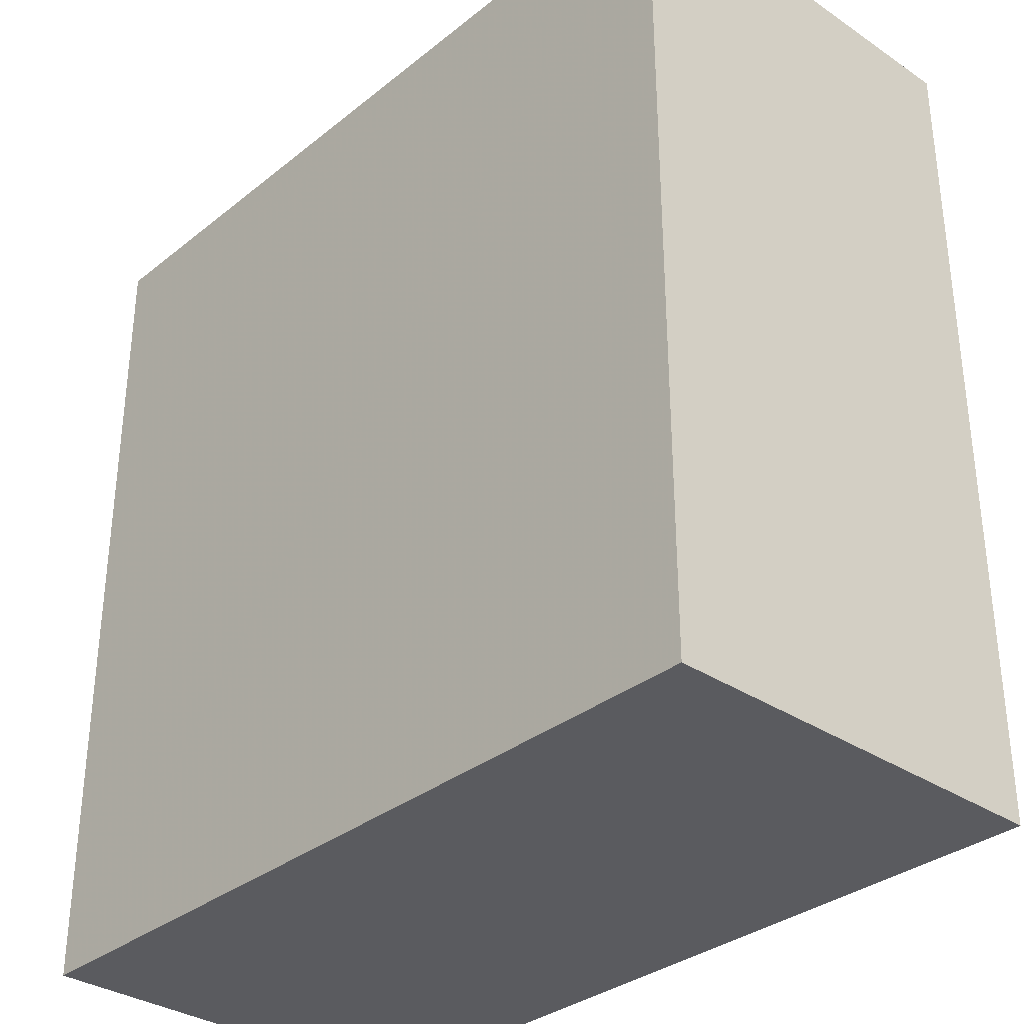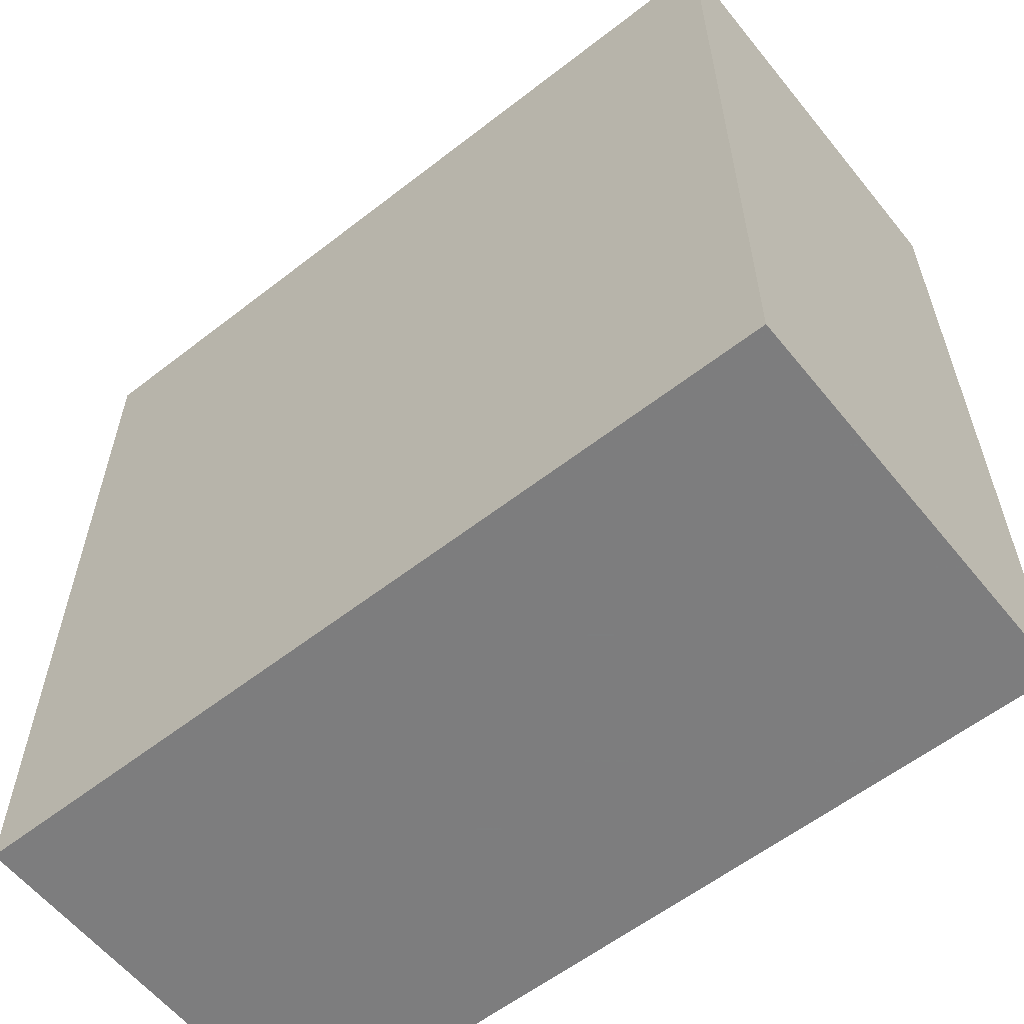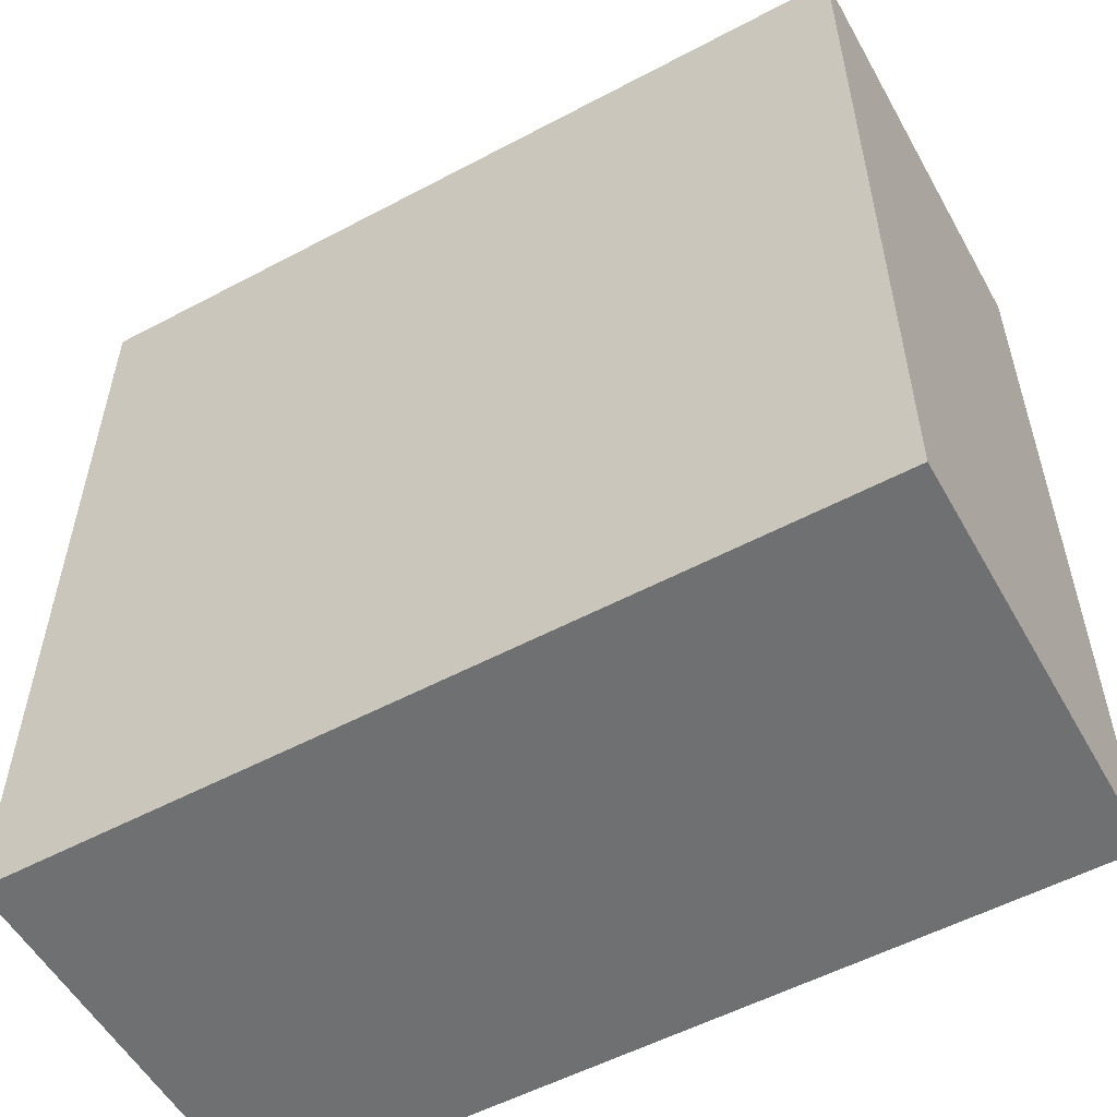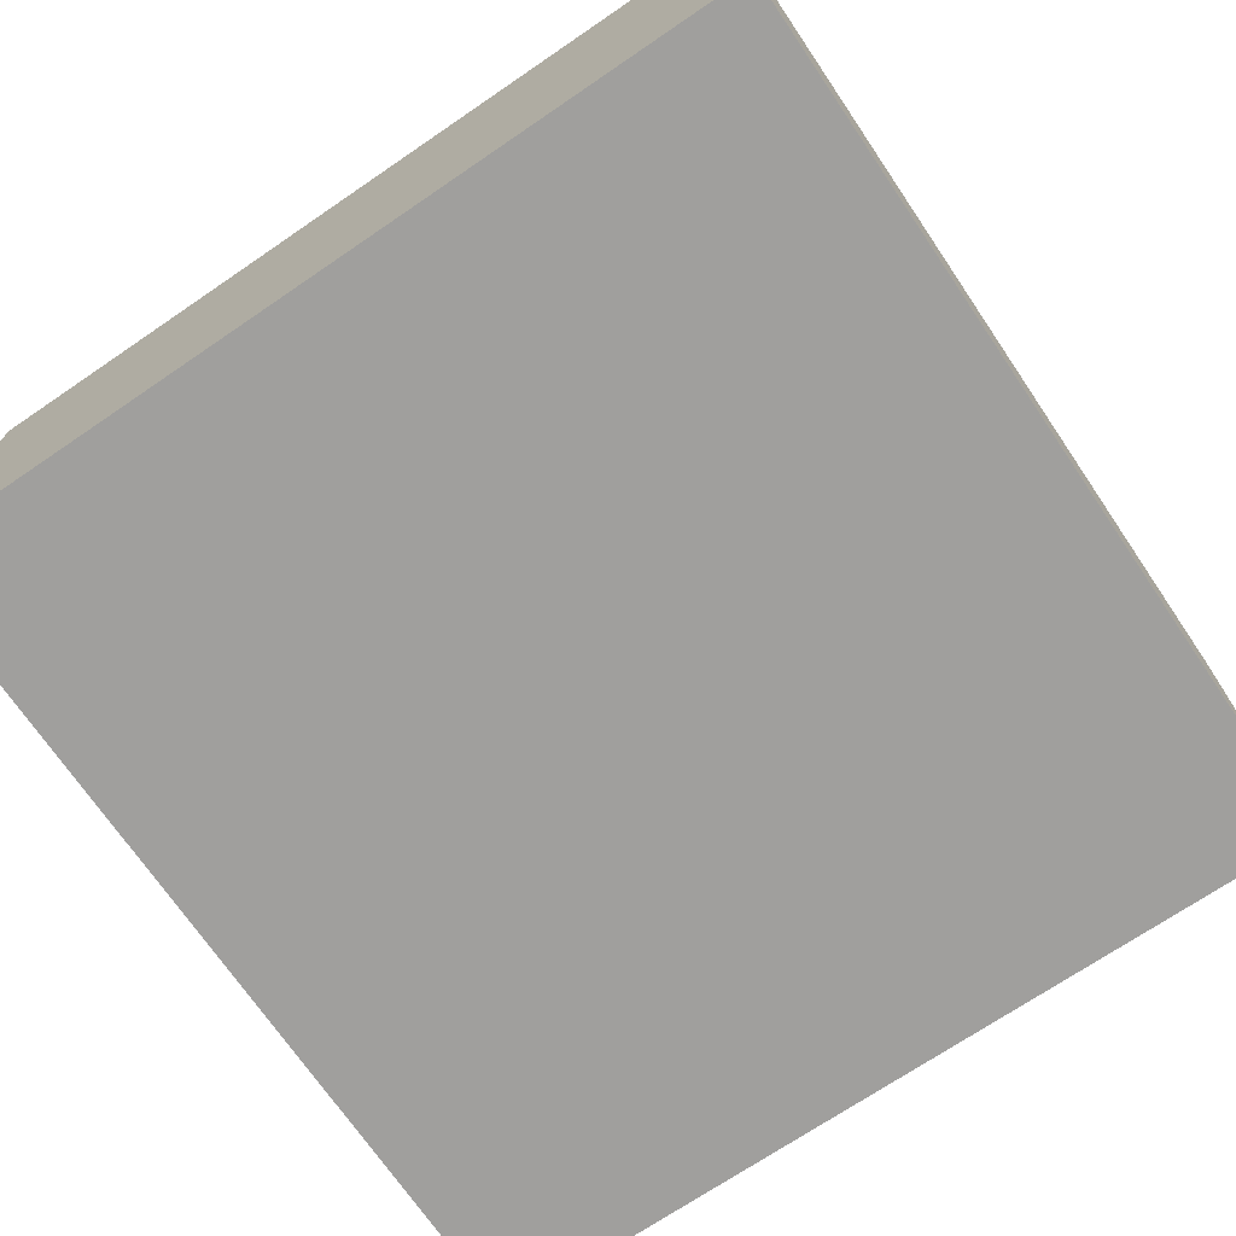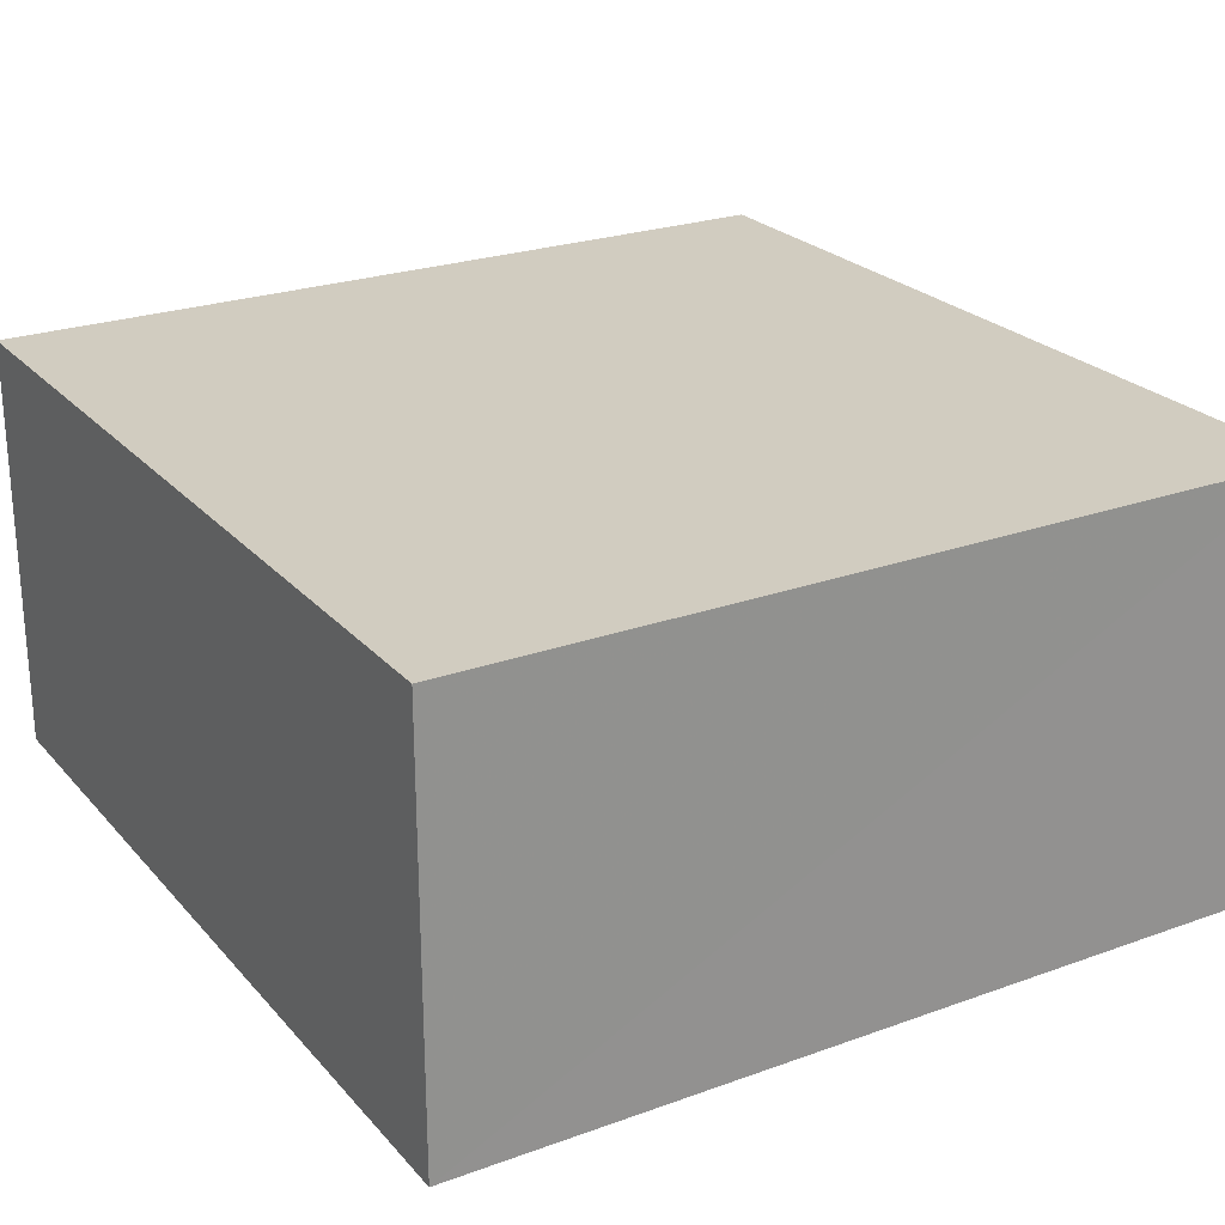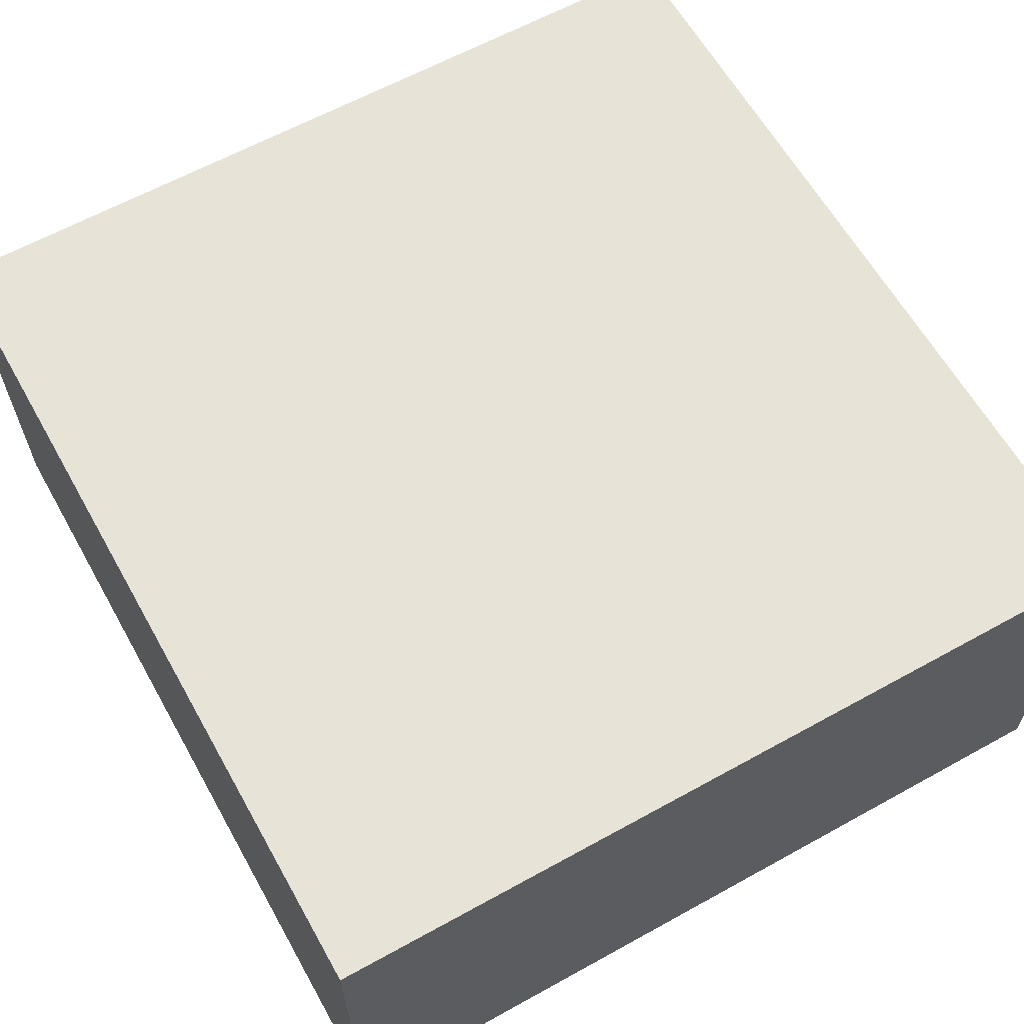
<metadata>
{"format":"obj","ext":"obj","renderer":"f3d","projection":"perspective","resolution":1024,"background":"white","views":[{"elev":-33.2,"azim":-132.6,"up":"+Z"},{"elev":-59.2,"azim":38.6,"up":"+Z"},{"elev":-54.9,"azim":-150.8,"up":"+Z"},{"elev":-71.4,"azim":-145.8,"up":"+Y"},{"elev":24.2,"azim":149.3,"up":"+Y"},{"elev":62.7,"azim":-29.3,"up":"+Y"}]}
</metadata>
<code>
o 5875
v 2217 1892 14.45
v 2217 1892 14.45
v 2217 1892 14.36
v 2217 1892 14.45
v 2217 1892 14.45
v 2217 1892 14.45
v 2217 1892 14.45
v 2217 1892 14.36
v 2217 1892 14.36
v 2217 1892 14.36
v 2217 1892 14.36
v 2217 1892 14.45
v 2217 1892 14.36
v 2217 1892 14.45
v 2217 1892 14.36
v 2217 1892 14.36
v 2217 1892 14.45
v 2217 1892 14.45
v 2217 1892 14.36
v 2217 1892 14.36
v 2217 1892 14.36
v 2217 1892 14.45
v 2217 1892 14.45
v 2217 1892 14.36
v 2217 1892 14.36
v 2217 1892 14.36
v 2217 1892 14.36
v 2217 1892 14.36
v 2217 1892 14.45
f 1 2 3
f 1 4 5
f 6 2 7
f 8 9 7
f 10 7 11
f 12 13 14
f 14 15 16
f 17 15 18
f 19 20 21
f 22 23 20
f 24 25 26
f 27 28 29

</code>
